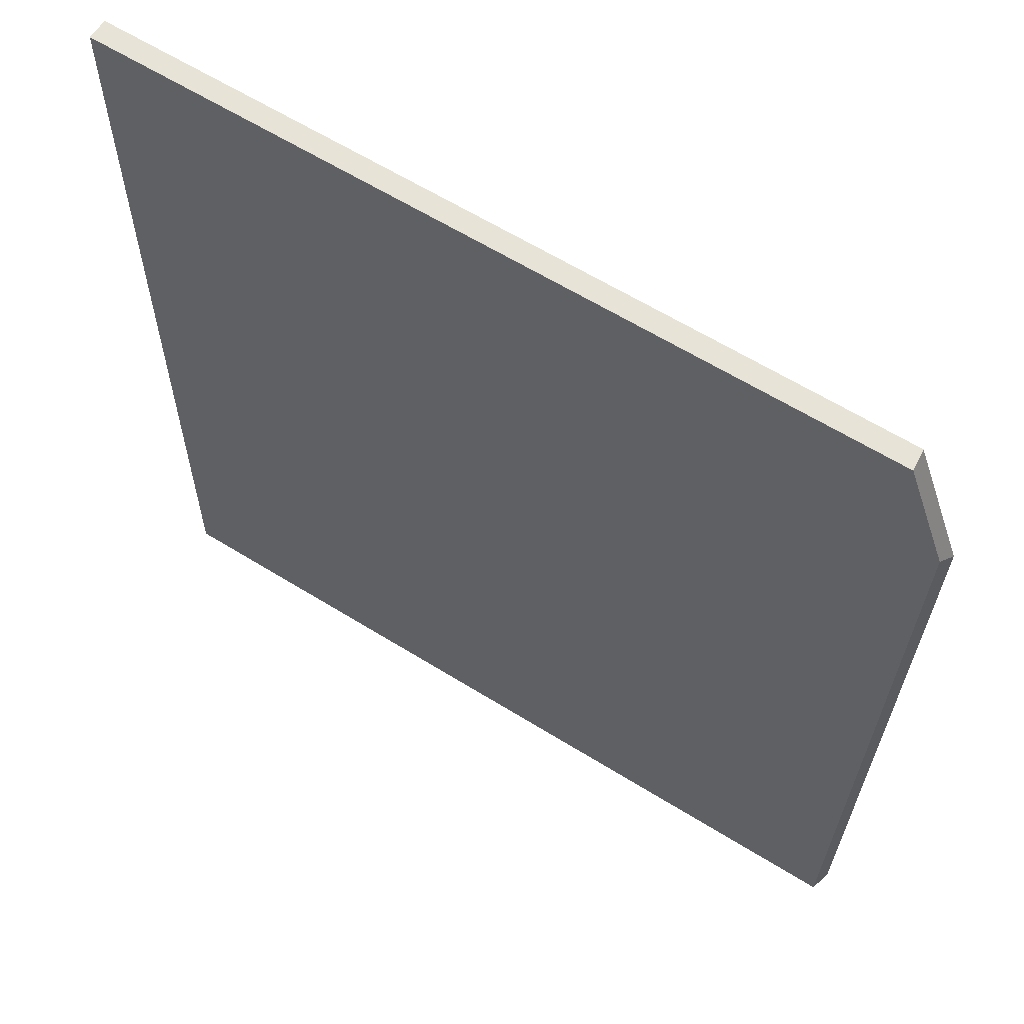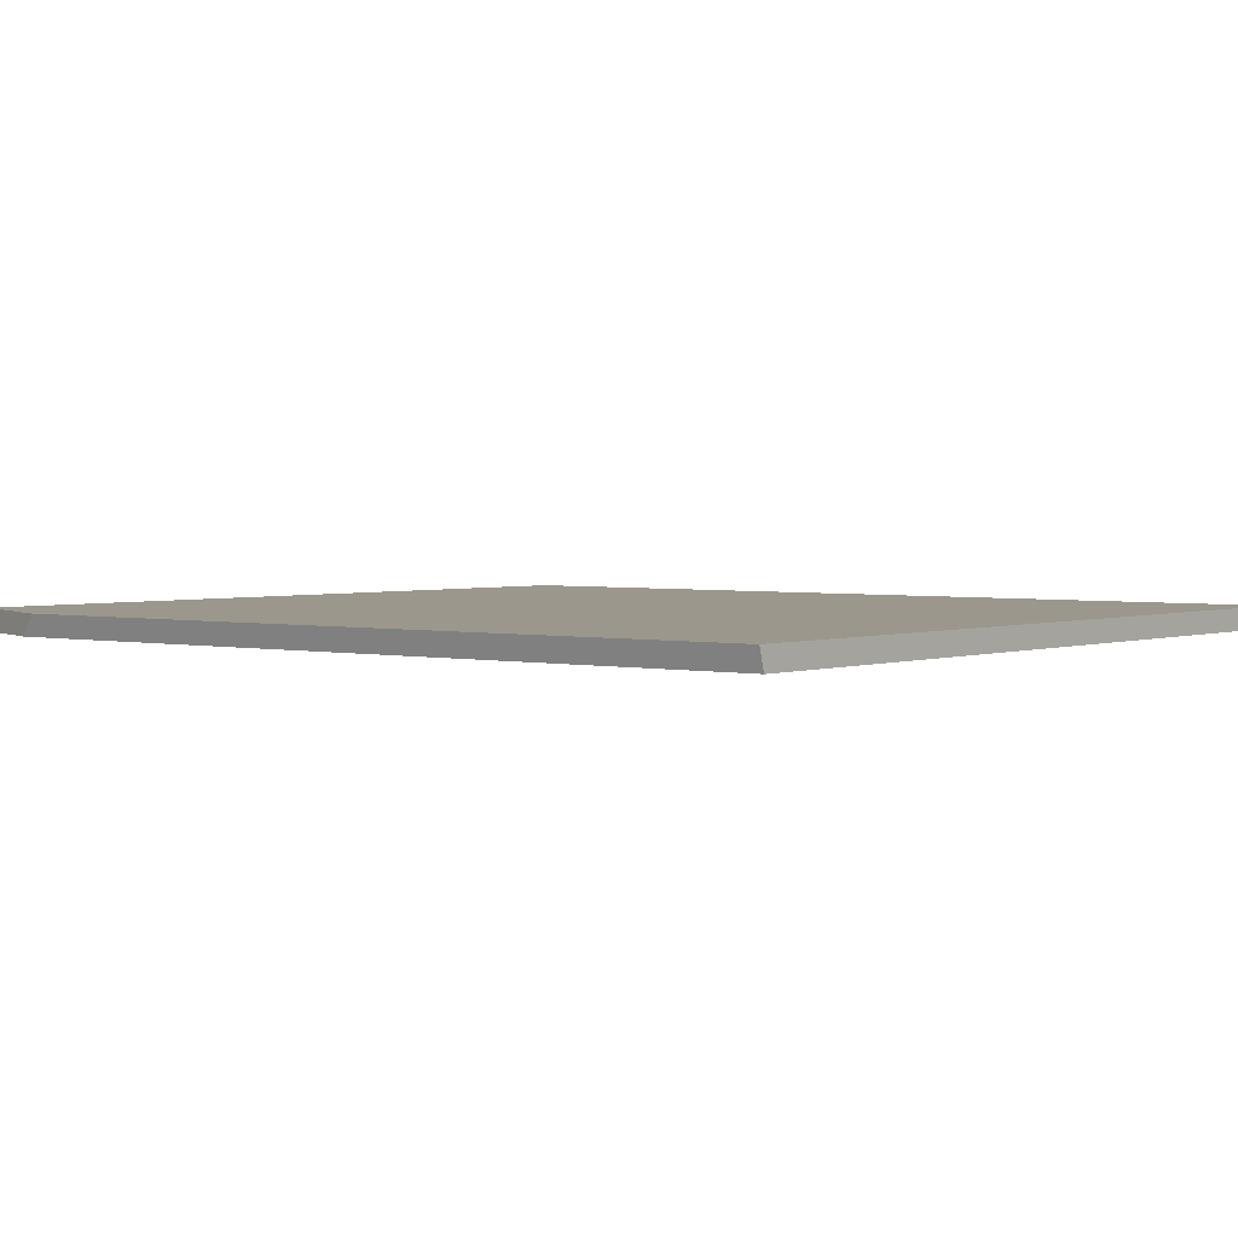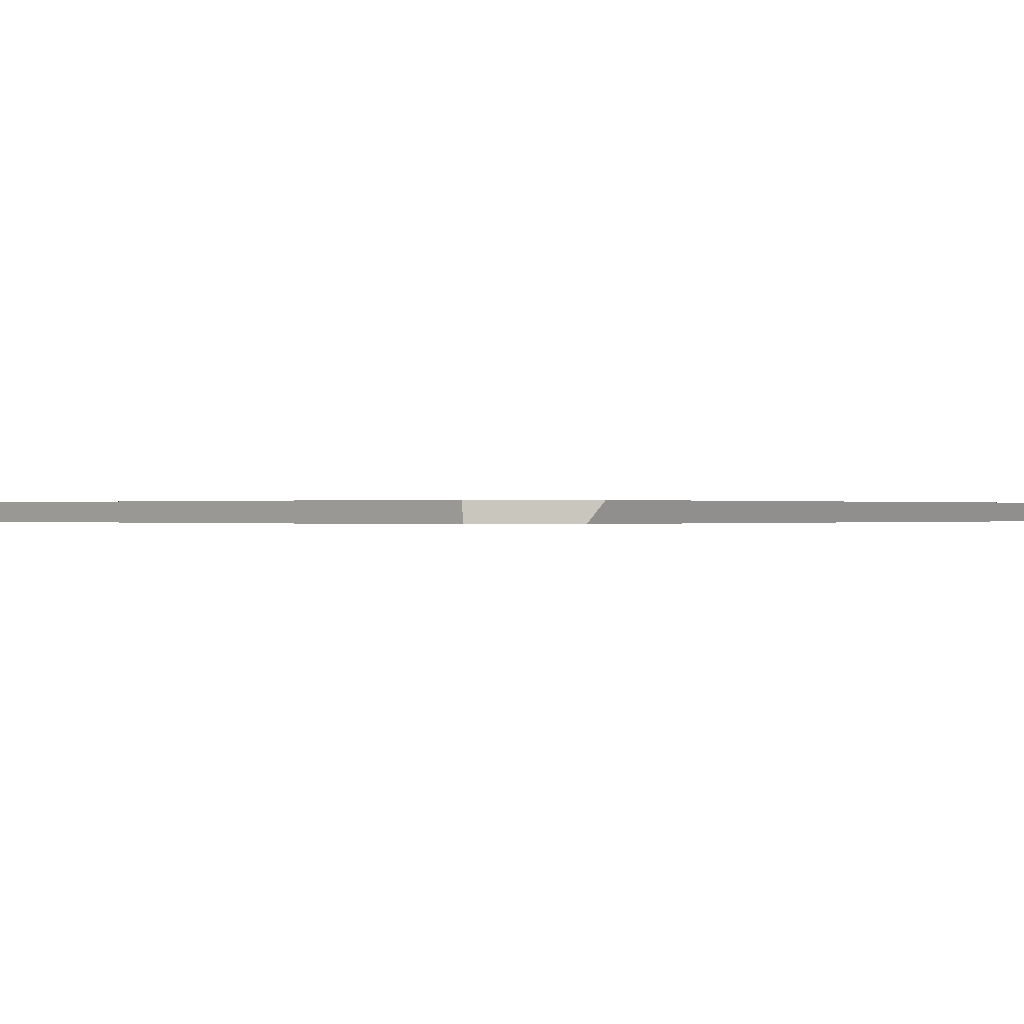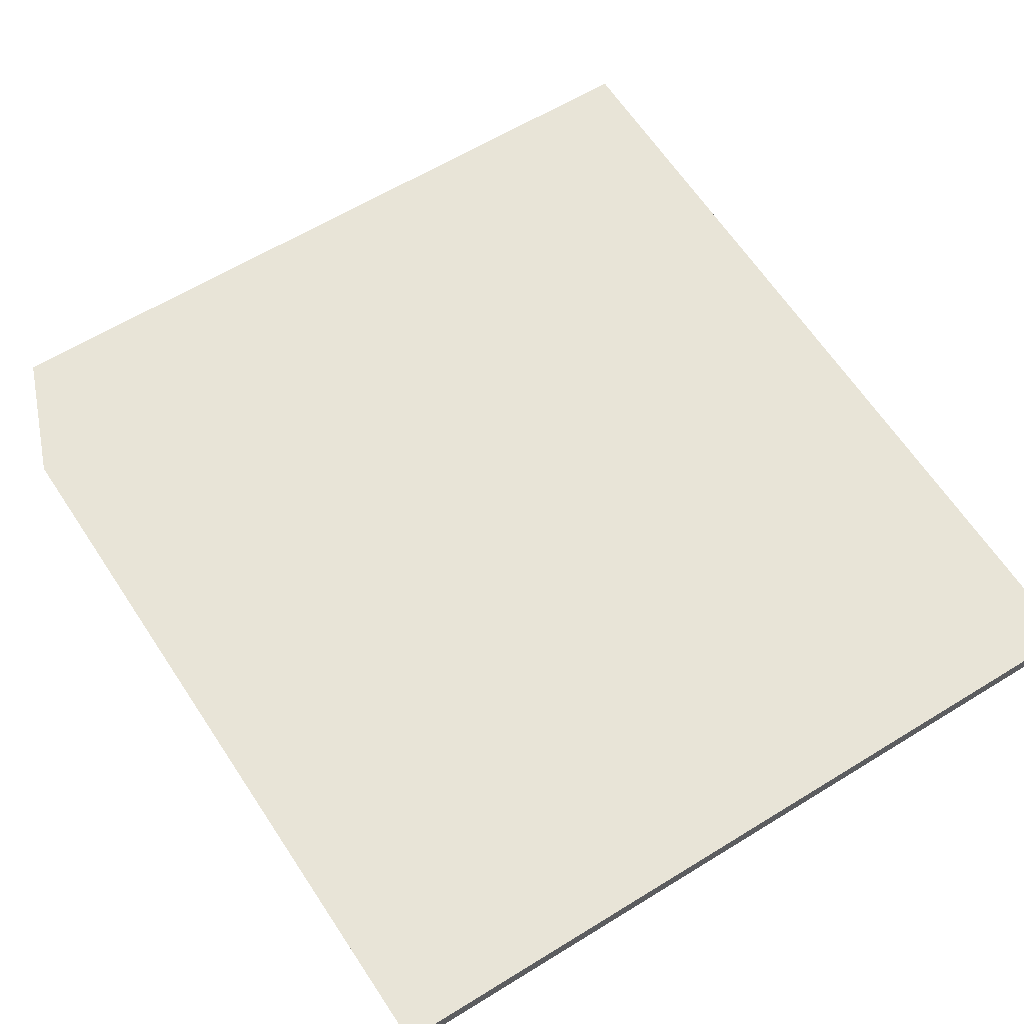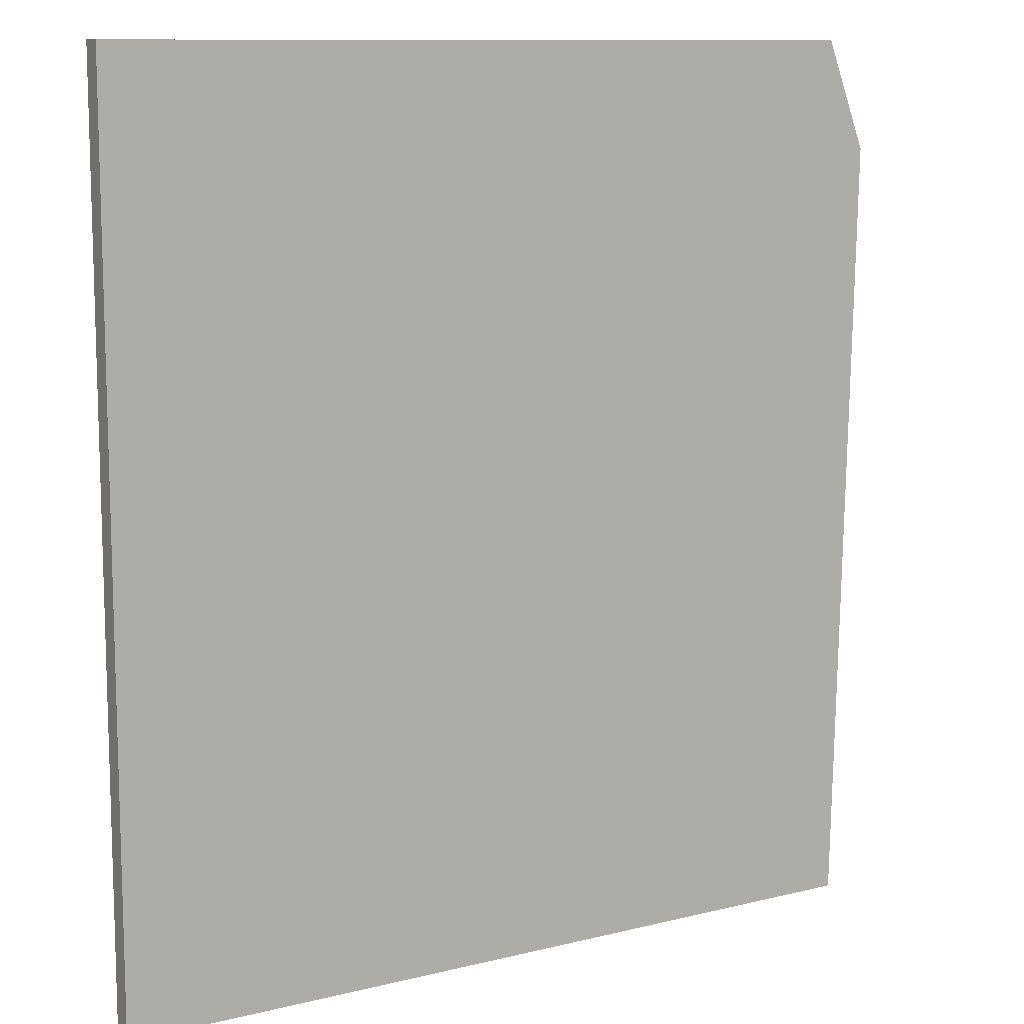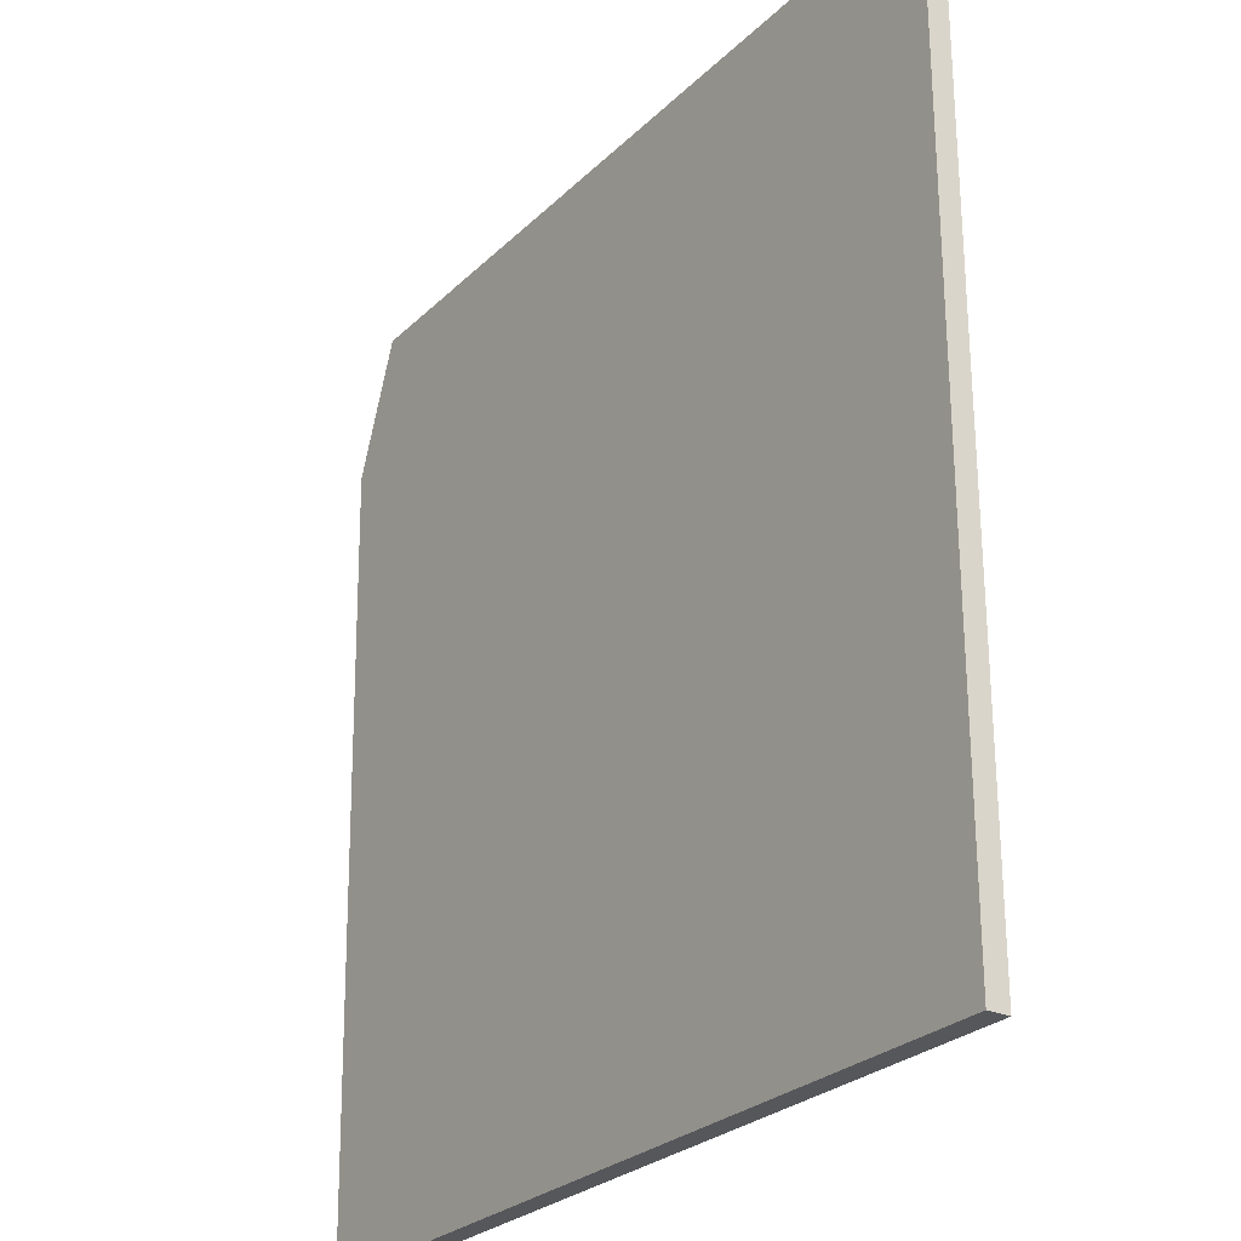
<metadata>
{"format":"obj","ext":"obj","renderer":"f3d","projection":"perspective","resolution":1024,"background":"white","views":[{"elev":61.5,"azim":-147.6,"up":"+Y"},{"elev":2.7,"azim":-51.0,"up":"+Z"},{"elev":-0.0,"azim":-136.4,"up":"+Z"},{"elev":61.3,"azim":-32.1,"up":"+Z"},{"elev":10.8,"azim":148.5,"up":"+Y"},{"elev":-26.7,"azim":55.4,"up":"+Y"}]}
</metadata>
<code>
g Device_Prop_Box_009_v_052
v 0.4985 0.5437 0.01269
v -0.4569 0.5437 -0.003564
v -0.4552 0.5437 0.01269
v 0.4985 0.5437 -0.01271
v -0.4569 0.5437 -0.003564
v 0.4985 0.5437 0.01269
v -0.4569 0.5437 -0.003564
v 0.4985 0.5437 -0.01271
v -0.4578 0.5437 -0.01271
v 0.4985 0.5437 0.01269
v -0.4931 -0.5444 0.01269
v 0.4985 -0.5444 0.01269
v -0.5014 -0.185 0.01269
v -0.4552 0.5437 0.01269
v -0.5147 0.3884 0.01269
v 0.4985 0.5437 -0.01271
v 0.4985 -0.5444 0.01269
v 0.4985 -0.5444 -0.01271
v 0.4985 0.5437 0.01269
v 0.4985 -0.5444 -0.01271
v -0.4908 -0.5444 0.004118
v -0.4863 -0.5444 -0.01271
v -0.4931 -0.5444 0.01269
v 0.4985 -0.5444 0.01269
v -0.4578 0.5437 -0.01271
v -0.5032 0.1855 -0.01271
v -0.5084 0.4115 -0.01271
v 0.4985 0.5437 -0.01271
v 0.4985 -0.5444 -0.01271
v -0.4863 -0.5444 -0.01271
v -0.4908 -0.5444 0.004118
v -0.5032 0.1855 -0.01271
v -0.4863 -0.5444 -0.01271
v -0.5147 0.3884 0.01269
v -0.5084 0.4115 -0.01271
v -0.5014 -0.185 0.01269
v -0.4931 -0.5444 0.01269
v -0.5147 0.3884 0.01269
v -0.4578 0.5437 -0.01271
v -0.5084 0.4115 -0.01271
v -0.4569 0.5437 -0.003564
v -0.4552 0.5437 0.01269
g Device_Prop_Box_009_v_052_0
f 3 2 1
f 6 5 4
f 9 8 7
f 12 11 10
f 13 10 11
f 10 13 14
f 15 14 13
f 18 17 16
f 19 16 17
f 22 21 20
f 21 23 20
f 24 20 23
f 27 26 25
f 25 26 28
f 28 26 29
f 29 26 30
f 33 32 31
f 32 34 31
f 35 34 32
f 34 36 31
f 31 36 37
f 40 39 38
f 39 41 38
f 38 41 42

</code>
